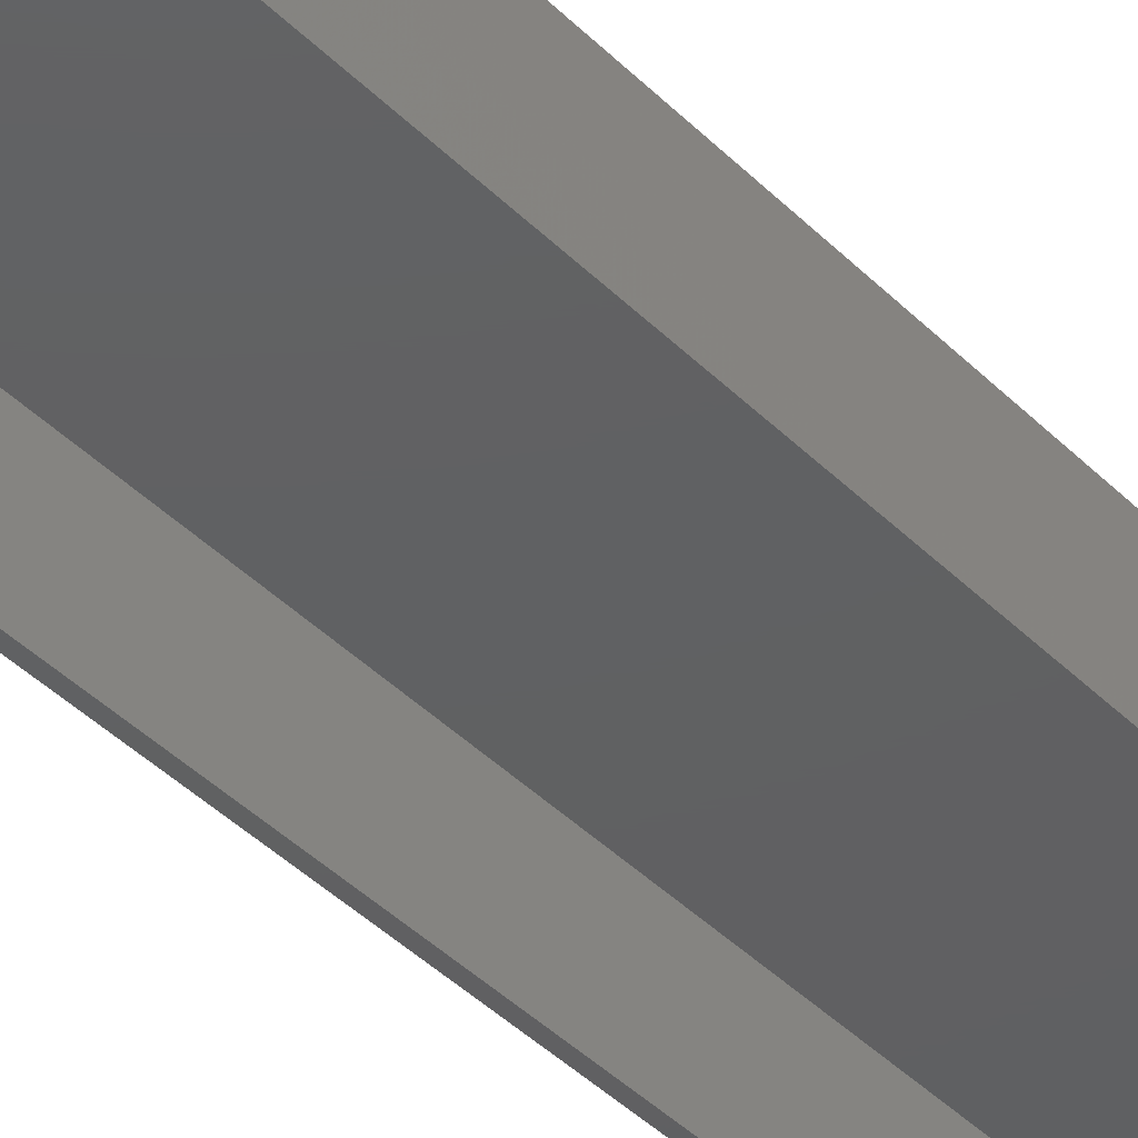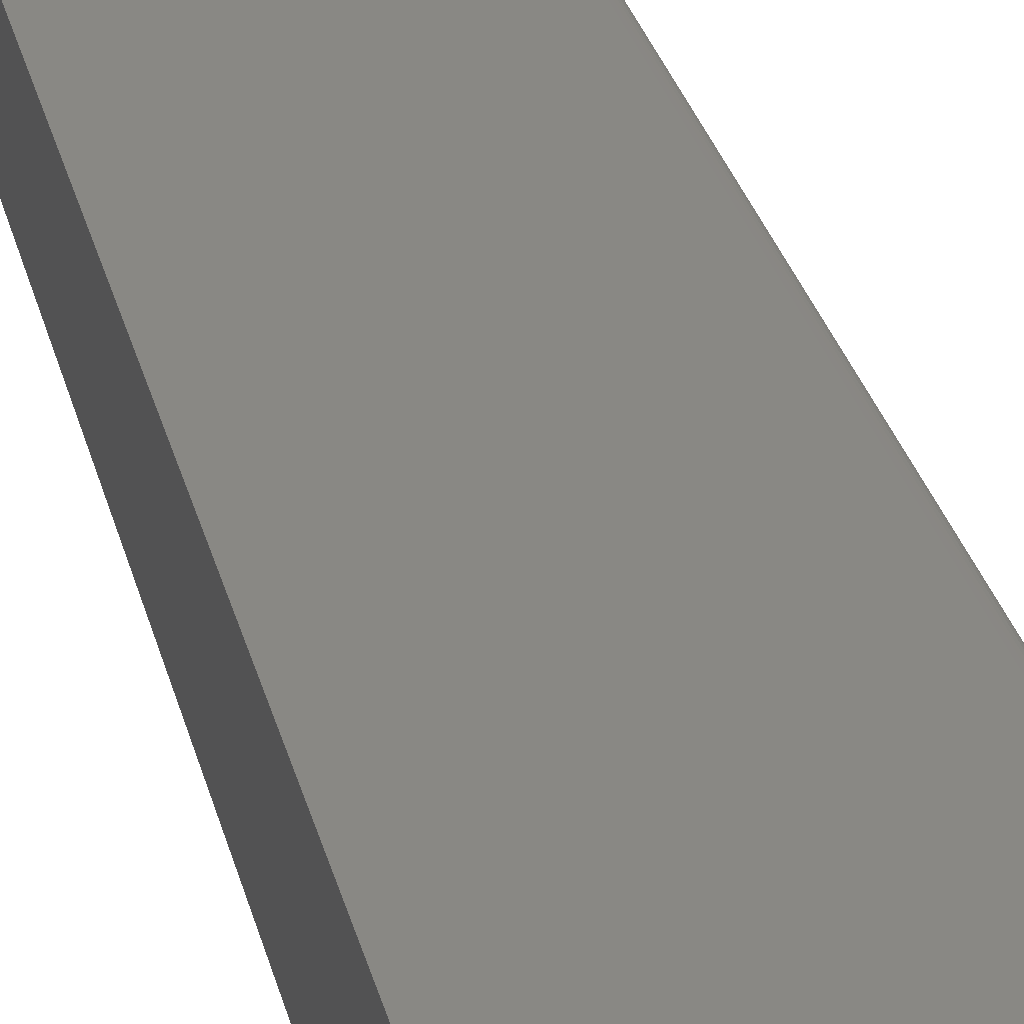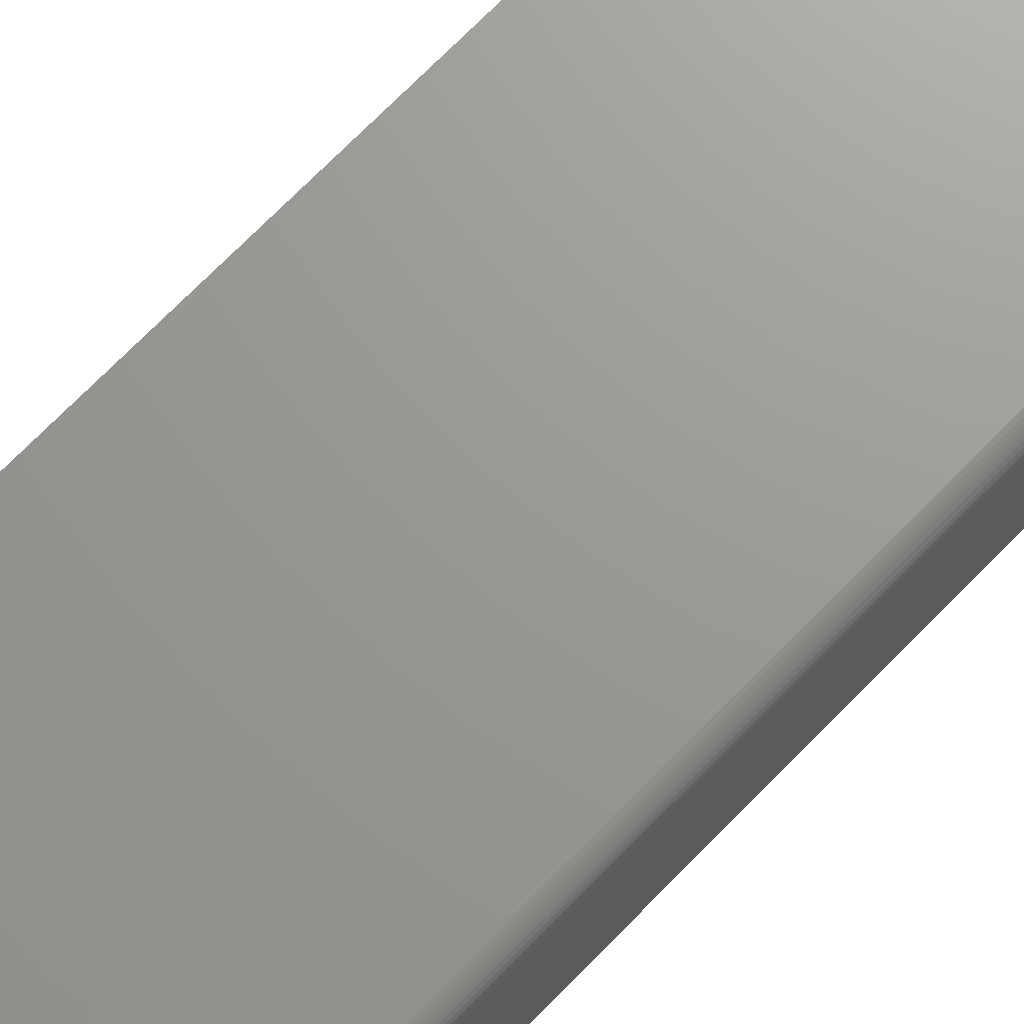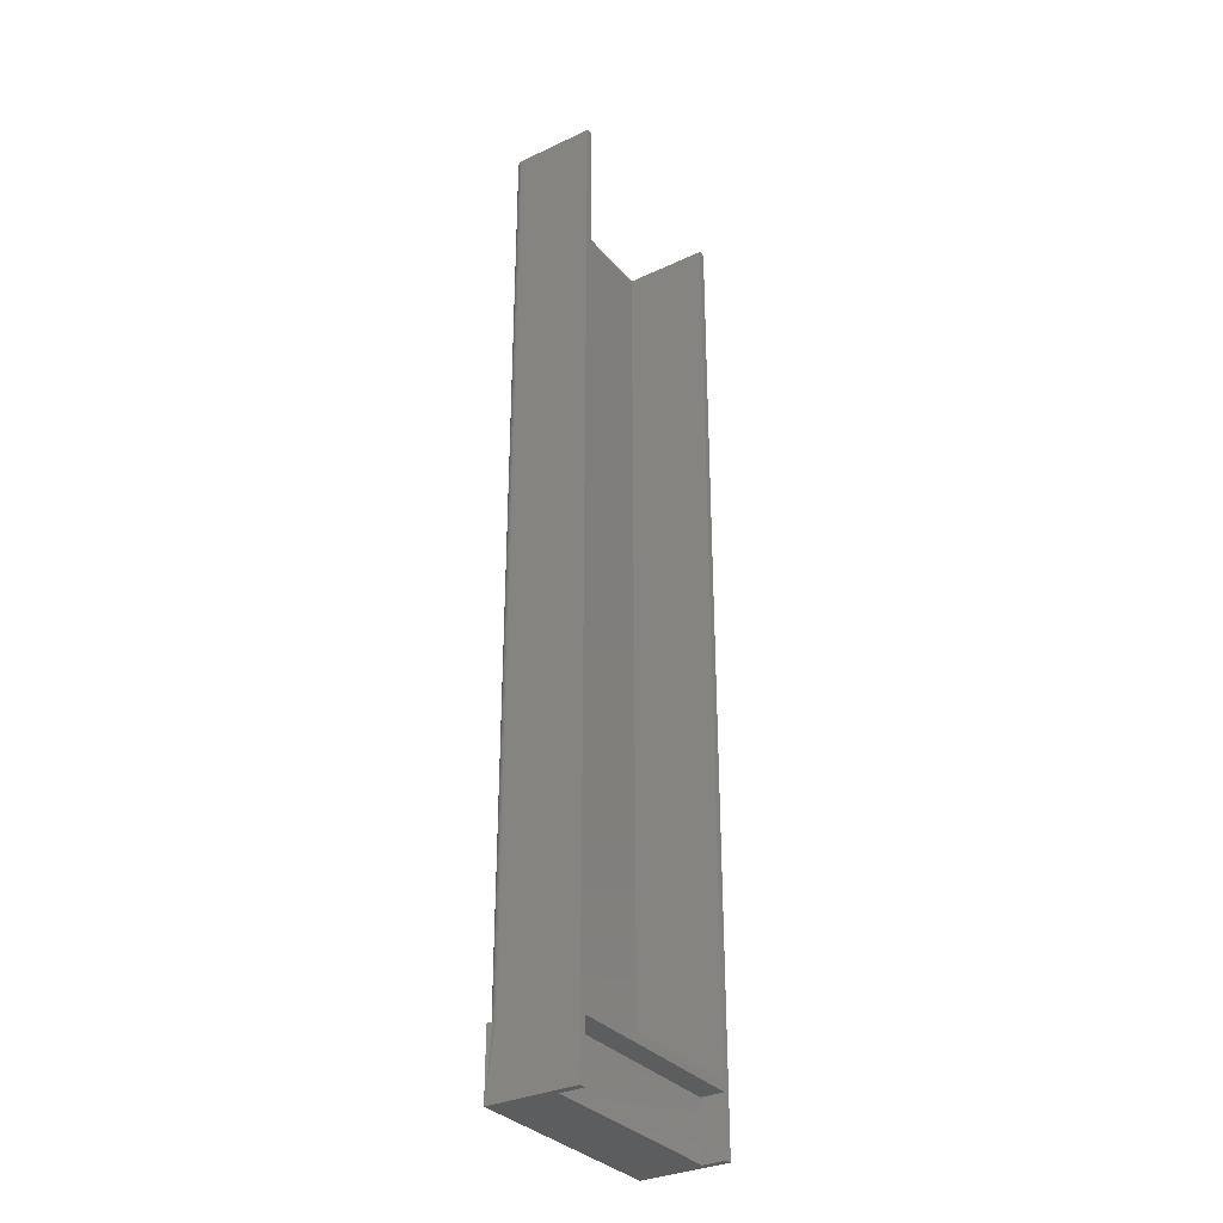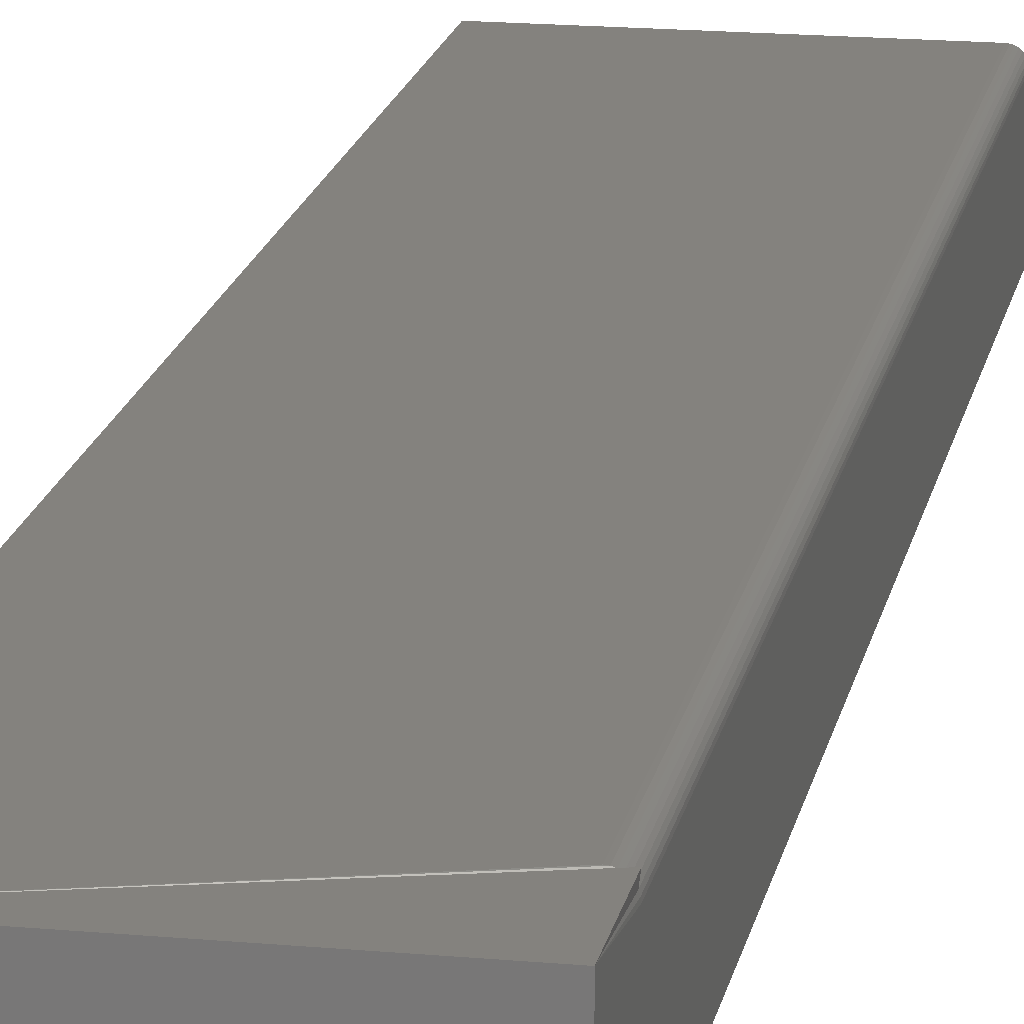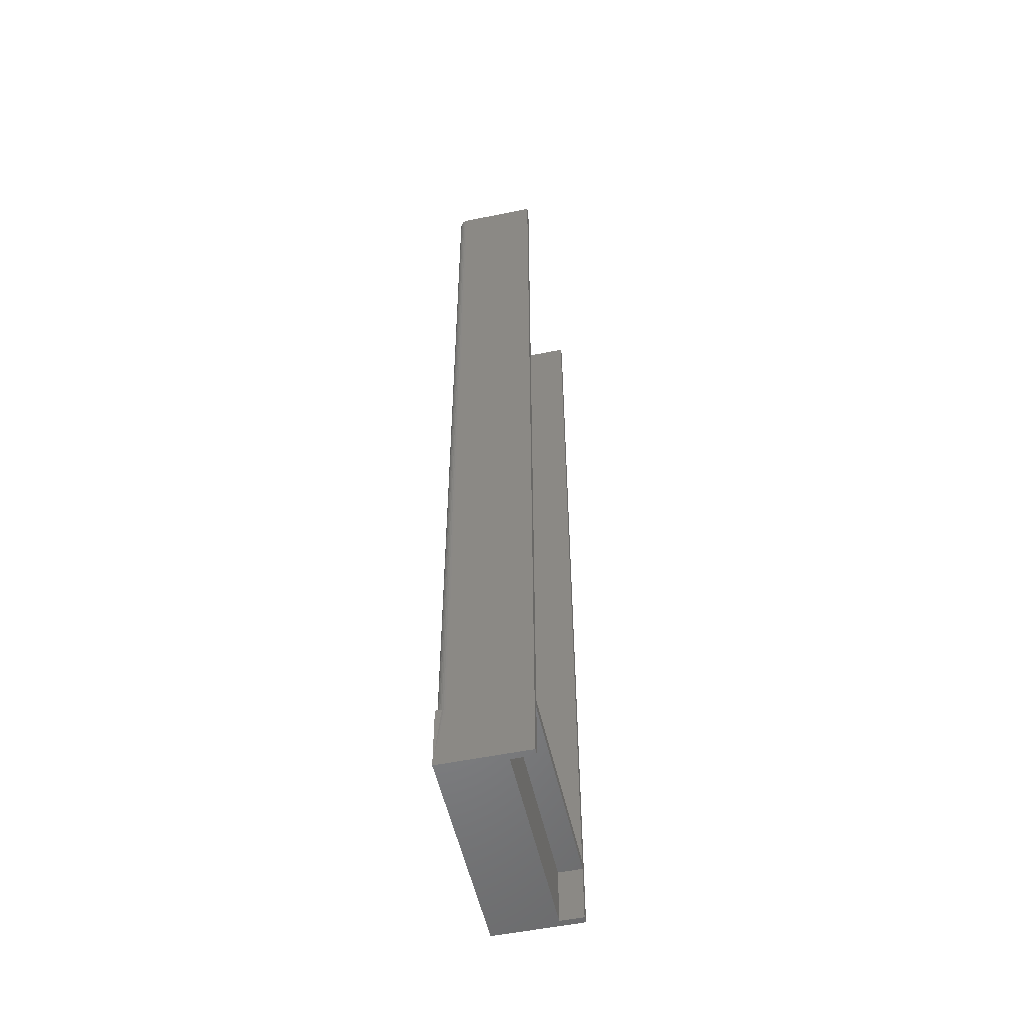
<metadata>
{"format":"stl","ext":"stl","renderer":"f3d","projection":"perspective","resolution":1024,"background":"white","views":[{"elev":-41.7,"azim":40.1,"up":"+Y"},{"elev":26.4,"azim":167.9,"up":"+Y"},{"elev":69.6,"azim":-136.0,"up":"+Y"},{"elev":-32.2,"azim":-56.7,"up":"+Z"},{"elev":17.2,"azim":-169.5,"up":"+Y"},{"elev":-53.5,"azim":-77.6,"up":"+Z"}]}
</metadata>
<code>
# stl→obj: 42 verts, 80 faces
v -0.1875 0.05625 0.007812
v -0.1869 0.05143 0.007812
v -0.1862 0.05278 0.007812
v -0.1852 0.05396 0.007812
v -0.184 0.05493 0.007812
v -0.1873 0.04996 0.75
v -0.1827 0.05566 0.75
v -0.184 0.05493 0.75
v -0.1852 0.05396 0.75
v -0.1862 0.05278 0.75
v -0.1869 0.05143 0.75
v -0.1818 0.05436 0.75
v -0.01349 0.05436 0.75
v -0.1875 0.04844 0.75
v -0.1875 -0.01562 0.75
v -0.1818 -0.01562 0.75
v -0.01349 -0.01562 0.75
v -0.007812 -0.01562 0.75
v -0.007812 0.05625 0.75
v -0.1797 0.05625 0.75
v -0.1812 0.0561 0.75
v -0.007812 -0.01562 -0.04688
v -0.007812 0.05625 -0.04688
v -0.1875 0.05625 -0.04688
v -0.1873 0.04996 0.007812
v -0.1875 0.04844 0.007812
v -0.1875 -0.01562 -0.04688
v -0.1827 0.05566 0.007812
v -0.1812 0.0561 0.007812
v -0.1797 0.05625 0.007812
v -0.1818 -0.01562 0
v -0.1818 -0.01562 -0.04688
v -0.01349 -0.01562 0.007812
v -0.1818 -0.01562 0.007812
v -0.01349 -0.01562 0
v -0.01349 -0.01562 -0.04688
v -0.1818 0.003289 -0.04688
v -0.01349 0.003289 -0.04688
v -0.1818 0.003289 0
v -0.01349 0.003289 0
v -0.1818 0.05436 0.007812
v -0.01349 0.05436 0.007812
f 1 2 3
f 1 3 4
f 1 4 5
f 6 7 8
f 6 8 9
f 6 9 10
f 6 10 11
f 12 13 7
f 12 7 6
f 12 6 14
f 12 14 15
f 12 15 16
f 13 17 18
f 13 18 19
f 13 19 20
f 13 20 21
f 13 21 7
f 22 23 18
f 18 23 19
f 24 2 1
f 25 24 26
f 2 24 25
f 26 24 27
f 26 27 15
f 26 15 14
f 23 5 28
f 23 28 29
f 5 23 1
f 23 29 30
f 23 30 20
f 23 20 19
f 23 24 1
f 31 27 32
f 33 18 17
f 34 16 15
f 34 15 27
f 34 27 31
f 35 36 22
f 35 22 18
f 35 18 33
f 35 33 34
f 35 34 31
f 37 32 27
f 37 27 24
f 37 24 23
f 37 23 38
f 36 38 22
f 22 38 23
f 31 39 35
f 35 39 40
f 40 38 35
f 35 38 36
f 37 38 39
f 39 38 40
f 31 32 39
f 39 32 37
f 34 33 41
f 41 33 42
f 34 41 16
f 16 41 12
f 41 42 12
f 12 42 13
f 42 33 13
f 13 33 17
f 26 14 25
f 25 14 6
f 25 6 2
f 2 6 11
f 2 11 3
f 3 11 10
f 3 10 4
f 4 10 9
f 4 9 5
f 5 9 8
f 5 8 28
f 28 8 7
f 28 7 29
f 29 7 21
f 29 21 30
f 30 21 20

</code>
